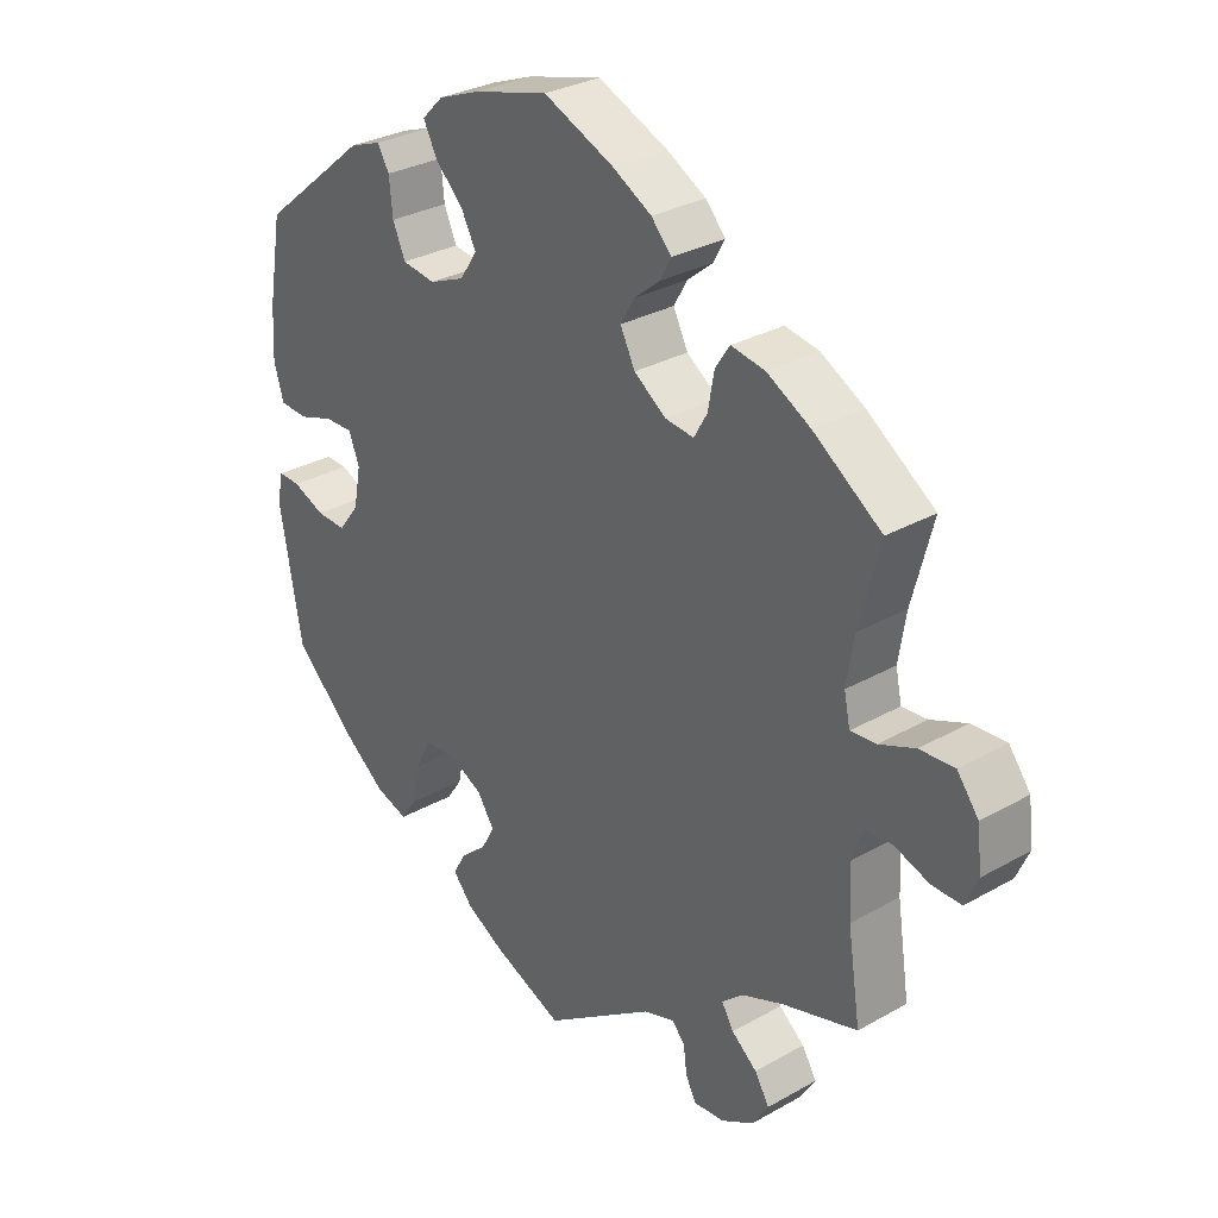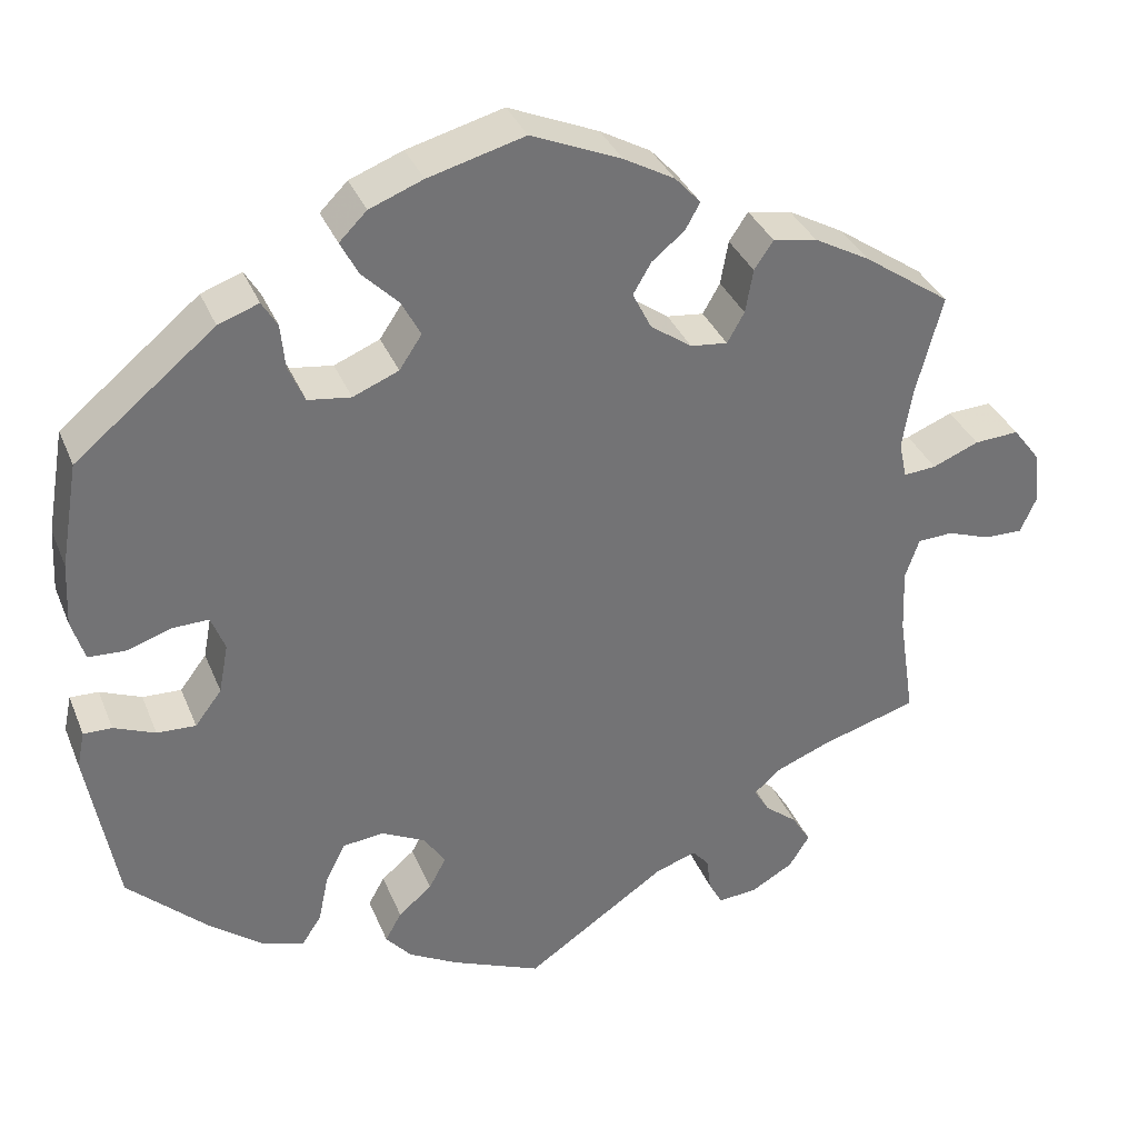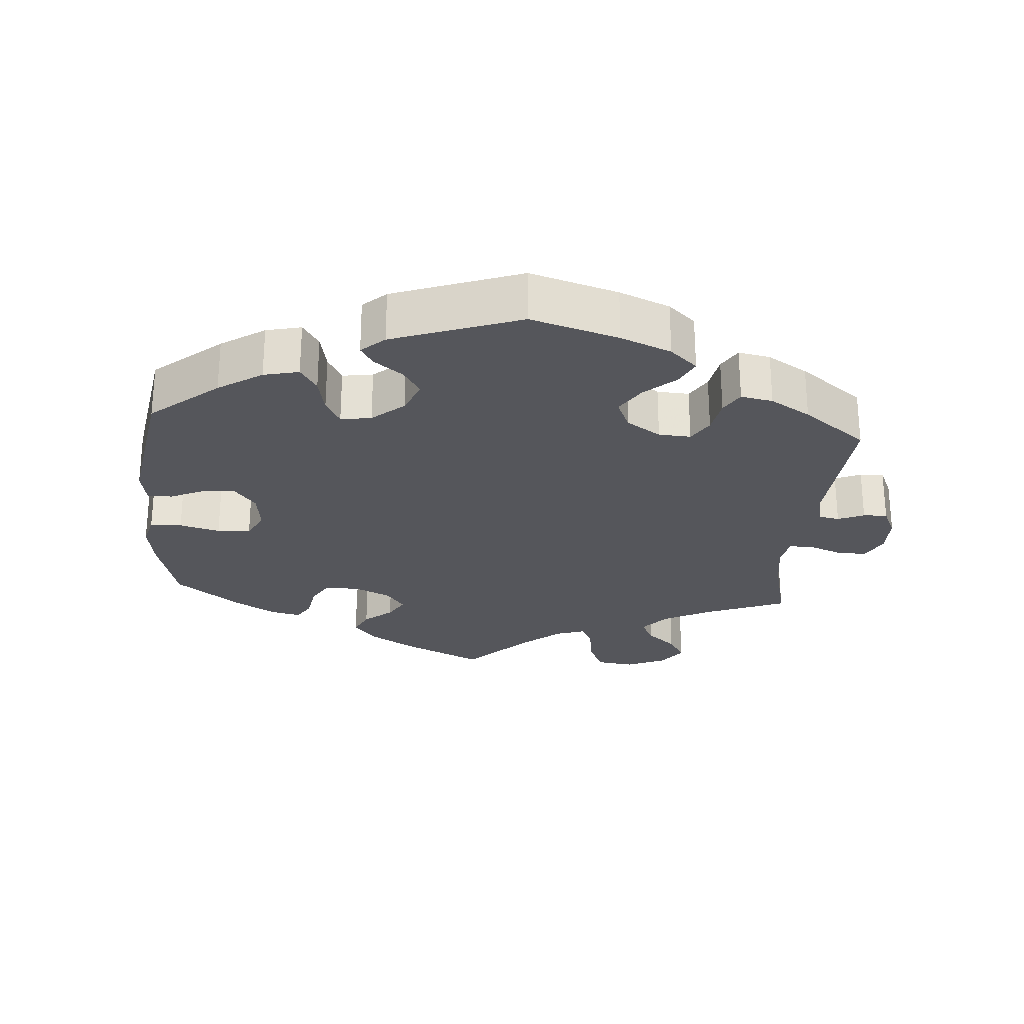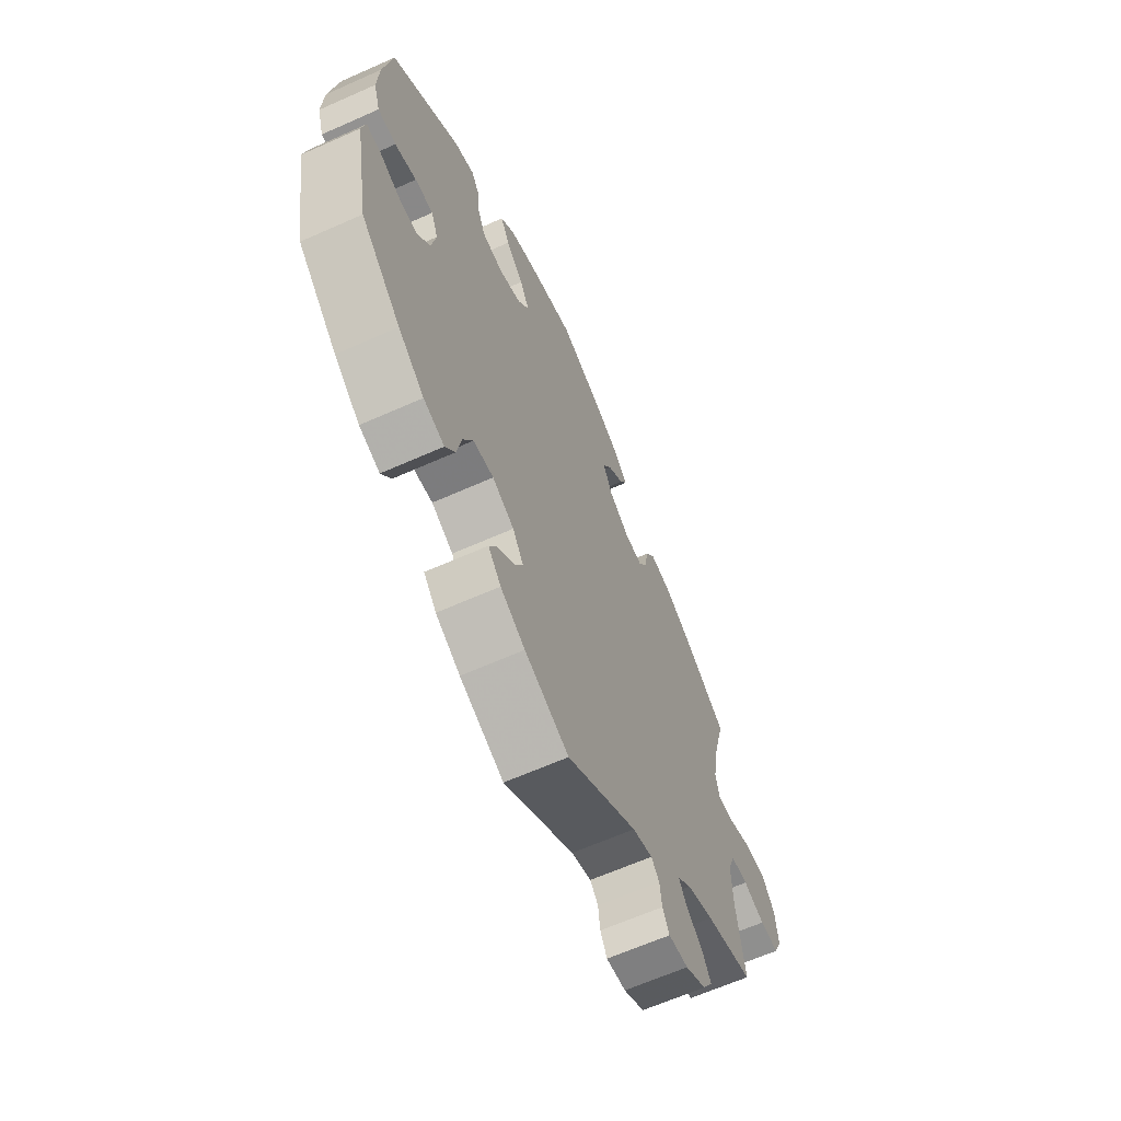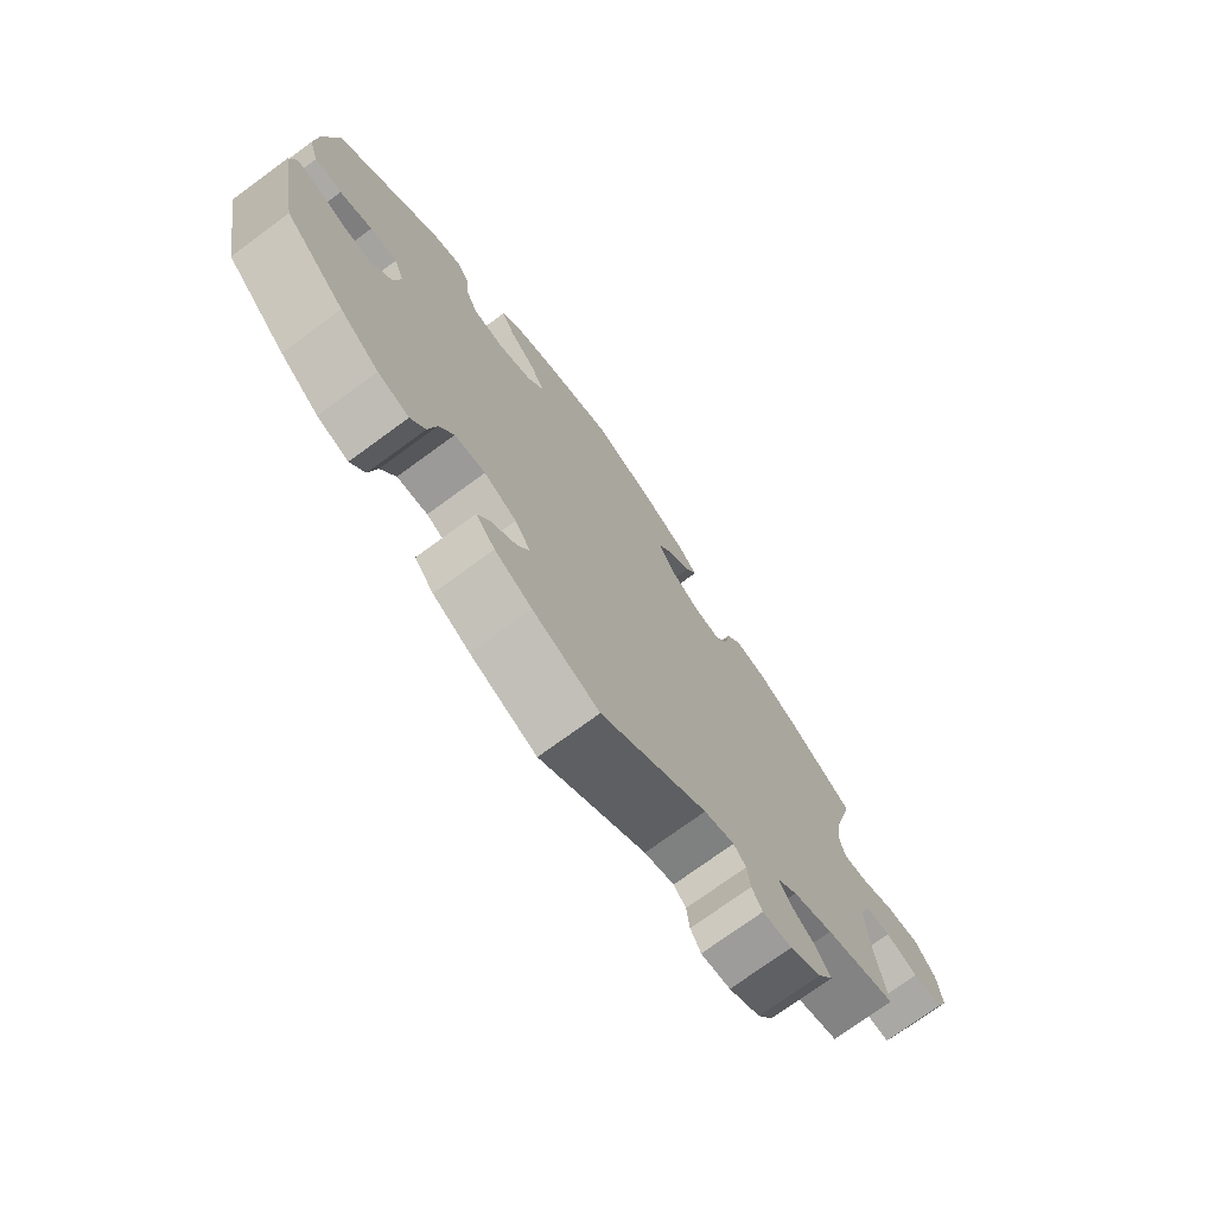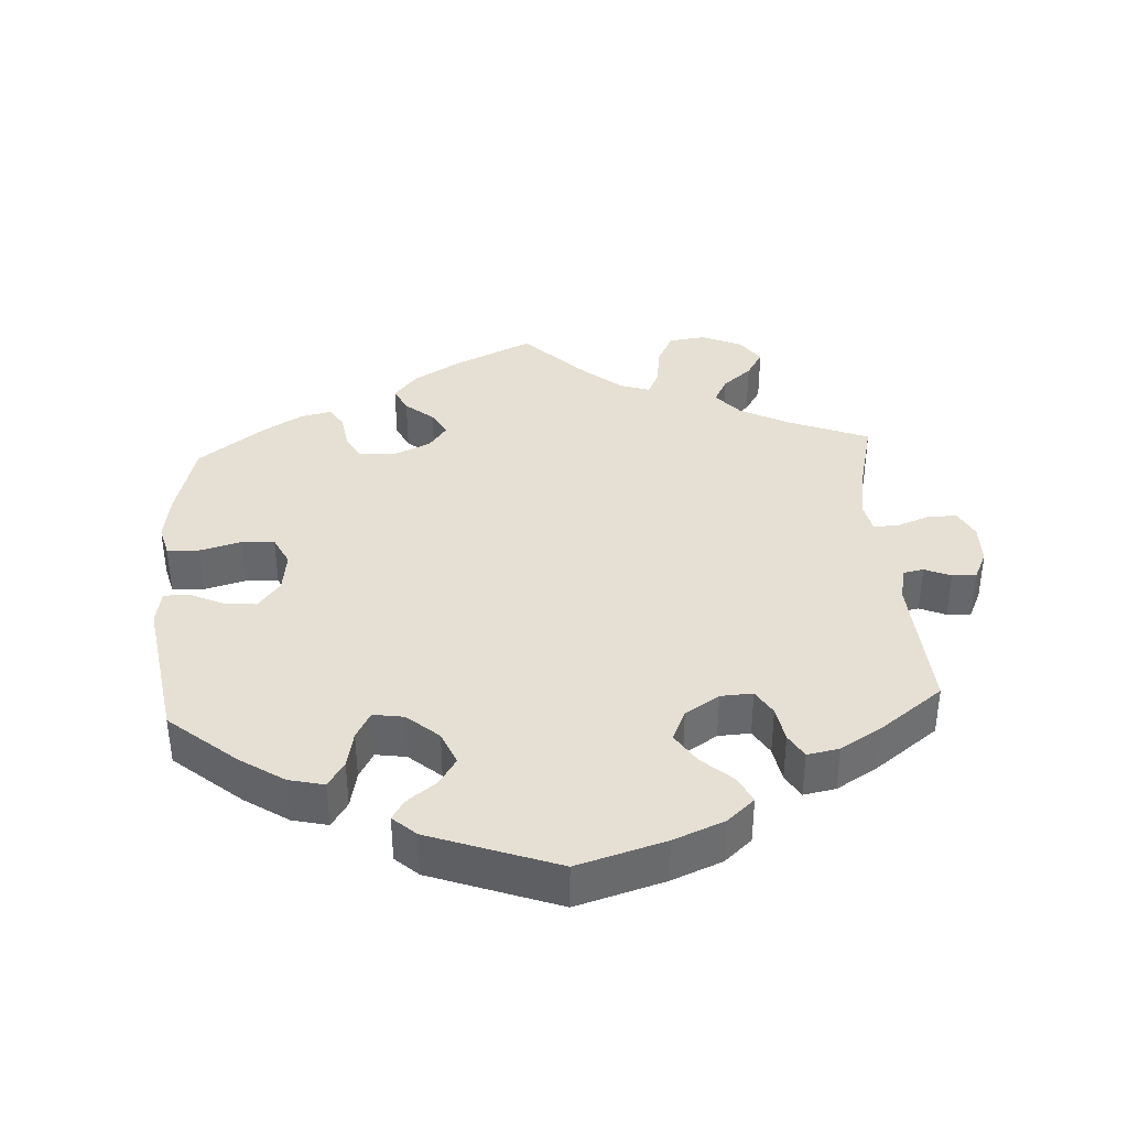
<metadata>
{"format":"obj","ext":"obj","renderer":"f3d","projection":"perspective","resolution":1024,"background":"white","views":[{"elev":30.1,"azim":-129.6,"up":"+Z"},{"elev":34.9,"azim":159.7,"up":"+Z"},{"elev":-26.3,"azim":115.5,"up":"+Y"},{"elev":-64.1,"azim":114.2,"up":"+Z"},{"elev":-74.0,"azim":126.2,"up":"+Z"},{"elev":38.1,"azim":116.7,"up":"+Y"}]}
</metadata>
<code>
v -0.399 0.07 0.36
v -0.334 0.07 0.396
v -0.283 0.07 0.405
v -0.261 0.07 0.372
v -0.252 0.07 0.321
v -0.232 0.07 0.286
v -0.189 0.07 0.291
v -0.141 0.07 0.325
v -0.119 0.07 0.369
v -0.14 0.07 0.405
v -0.178 0.07 0.436
v -0.195 0.07 0.467
v -0.165 0.07 0.5
v -0.106 0.07 0.533
v -0.001 0.07 0.578
v 0.111 0.07 0.548
v 0.173 0.07 0.524
v 0.205 0.07 0.492
v 0.184 0.07 0.452
v 0.142 0.07 0.41
v 0.12 0.07 0.368
v 0.146 0.07 0.329
v 0.199 0.07 0.307
v 0.249 0.07 0.314
v 0.268 0.07 0.357
v 0.273 0.07 0.409
v 0.291 0.07 0.439
v 0.338 0.07 0.422
v 0.5 0.07 0.289
v 0.521 0.07 0.167
v 0.525 0.07 0.093
v 0.51 0.07 0.044
v 0.467 0.07 0.042
v 0.416 0.07 0.059
v 0.373 0.07 0.06
v 0.357 0.07 0.019
v 0.368 0.07 -0.039
v 0.399 0.07 -0.08
v 0.444 0.07 -0.078
v 0.492 0.07 -0.058
v 0.525 0.07 -0.057
v 0.534 0.07 -0.1
v 0.5 0.07 -0.289
v 0.406 0.07 -0.378
v 0.345 0.07 -0.425
v 0.296 0.07 -0.441
v 0.273 0.07 -0.407
v 0.261 0.07 -0.349
v 0.238 0.07 -0.304
v 0.19 0.07 -0.299
v 0.139 0.07 -0.325
v 0.114 0.07 -0.363
v 0.134 0.07 -0.4
v 0.173 0.07 -0.433
v 0.192 0.07 -0.467
v 0.162 0.07 -0.502
v 0.104 0.07 -0.534
v 0 0.07 -0.578
v -0.166 0.07 -0.465
v -0.213 0.07 -0.45
v -0.232 0.07 -0.472
v -0.237 0.07 -0.512
v -0.253 0.07 -0.542
v -0.299 0.07 -0.538
v -0.348 0.07 -0.51
v -0.372 0.07 -0.472
v -0.35 0.07 -0.436
v -0.312 0.07 -0.405
v -0.294 0.07 -0.375
v -0.326 0.07 -0.347
v -0.389 0.07 -0.322
v -0.501 0.07 -0.289
v -0.482 0.07 -0.164
v -0.479 0.07 -0.089
v -0.495 0.07 -0.042
v -0.536 0.07 -0.04
v -0.587 0.07 -0.058
v -0.632 0.07 -0.059
v -0.651 0.07 -0.016
v -0.644 0.07 0.045
v -0.612 0.07 0.087
v -0.56 0.07 0.084
v -0.506 0.07 0.062
v -0.468 0.07 0.059
v -0.459 0.07 0.102
v -0.47 0.07 0.171
v -0.501 0.07 0.289
v -0.399 0 0.36
v -0.334 0 0.396
v -0.283 0 0.405
v -0.261 0 0.372
v -0.252 0 0.321
v -0.232 0 0.286
v -0.189 0 0.291
v -0.141 0 0.325
v -0.119 0 0.369
v -0.14 0 0.405
v -0.178 0 0.436
v -0.195 0 0.467
v -0.165 0 0.5
v -0.106 0 0.533
v -0.001 0 0.578
v 0.111 0 0.548
v 0.173 0 0.524
v 0.205 0 0.492
v 0.184 0 0.452
v 0.142 0 0.41
v 0.12 0 0.368
v 0.146 0 0.329
v 0.199 0 0.307
v 0.249 0 0.314
v 0.268 0 0.357
v 0.273 0 0.409
v 0.291 0 0.439
v 0.338 0 0.422
v 0.5 0 0.289
v 0.521 0 0.167
v 0.525 0 0.093
v 0.51 0 0.044
v 0.467 0 0.042
v 0.416 0 0.059
v 0.373 0 0.06
v 0.357 0 0.019
v 0.368 0 -0.039
v 0.399 0 -0.08
v 0.444 0 -0.078
v 0.492 0 -0.058
v 0.525 0 -0.057
v 0.534 0 -0.1
v 0.5 0 -0.289
v 0.406 0 -0.378
v 0.345 0 -0.425
v 0.296 0 -0.441
v 0.273 0 -0.407
v 0.261 0 -0.349
v 0.238 0 -0.304
v 0.19 0 -0.299
v 0.139 0 -0.325
v 0.114 0 -0.363
v 0.134 0 -0.4
v 0.173 0 -0.433
v 0.192 0 -0.467
v 0.162 0 -0.502
v 0.104 0 -0.534
v 0 0 -0.578
v -0.166 0 -0.465
v -0.213 0 -0.45
v -0.232 0 -0.472
v -0.237 0 -0.512
v -0.253 0 -0.542
v -0.299 0 -0.538
v -0.348 0 -0.51
v -0.372 0 -0.472
v -0.35 0 -0.436
v -0.312 0 -0.405
v -0.294 0 -0.375
v -0.326 0 -0.347
v -0.389 0 -0.322
v -0.501 0 -0.289
v -0.482 0 -0.164
v -0.479 0 -0.089
v -0.495 0 -0.042
v -0.536 0 -0.04
v -0.587 0 -0.058
v -0.632 0 -0.059
v -0.651 0 -0.016
v -0.644 0 0.045
v -0.612 0 0.087
v -0.56 0 0.084
v -0.506 0 0.062
v -0.468 0 0.059
v -0.459 0 0.102
v -0.47 0 0.171
v -0.501 0 0.289
f 86 87 1 2
f 85 86 2 3
f 84 85 3 4
f 80 81 82 83
f 80 83 84
f 79 80 84
f 76 77 78 79
f 75 76 79 84
f 74 75 84 4
f 71 72 73
f 70 71 73 74
f 69 70 74 4
f 65 66 67 68
f 65 68 69
f 64 65 69
f 61 62 63 64
f 60 61 64 69
f 59 60 69 4
f 53 54 55 56
f 52 53 56 57
f 45 46 47 48
f 45 48 49
f 44 45 49
f 43 44 49
f 42 43 49 50
f 39 40 41 42
f 38 39 42 50
f 31 32 33 34
f 31 34 35
f 30 31 35
f 29 30 35
f 28 29 35
f 25 26 27 28
f 24 25 28 35
f 23 24 35 36
f 17 18 19 20
f 17 20 21
f 16 17 21
f 15 16 21
f 14 15 21
f 13 14 21 22
f 10 11 12 13
f 9 10 13 22
f 59 4 5
f 59 5 6
f 52 57 58 59
f 51 52 59 6
f 37 38 50 51
f 37 51 6 7
f 36 37 7 8
f 22 23 36
f 8 9 22 36
f 89 88 174 173
f 90 89 173 172
f 91 90 172 171
f 170 169 168 167
f 171 170 167
f 171 167 166
f 166 165 164 163
f 171 166 163 162
f 91 171 162 161
f 160 159 158
f 161 160 158 157
f 91 161 157 156
f 155 154 153 152
f 156 155 152
f 156 152 151
f 151 150 149 148
f 156 151 148 147
f 91 156 147 146
f 143 142 141 140
f 144 143 140 139
f 135 134 133 132
f 136 135 132
f 136 132 131
f 136 131 130
f 137 136 130 129
f 129 128 127 126
f 137 129 126 125
f 121 120 119 118
f 122 121 118
f 122 118 117
f 122 117 116
f 122 116 115
f 115 114 113 112
f 122 115 112 111
f 123 122 111 110
f 107 106 105 104
f 108 107 104
f 108 104 103
f 108 103 102
f 108 102 101
f 109 108 101 100
f 100 99 98 97
f 109 100 97 96
f 92 91 146
f 93 92 146
f 146 145 144 139
f 93 146 139 138
f 138 137 125 124
f 94 93 138 124
f 95 94 124 123
f 123 110 109
f 123 109 96 95
f 1 88 89 2
f 2 89 90 3
f 3 90 91 4
f 4 91 92 5
f 5 92 93 6
f 6 93 94 7
f 7 94 95 8
f 8 95 96 9
f 9 96 97 10
f 10 97 98 11
f 11 98 99 12
f 12 99 100 13
f 13 100 101 14
f 14 101 102 15
f 15 102 103 16
f 16 103 104 17
f 17 104 105 18
f 18 105 106 19
f 19 106 107 20
f 20 107 108 21
f 21 108 109 22
f 22 109 110 23
f 23 110 111 24
f 24 111 112 25
f 25 112 113 26
f 26 113 114 27
f 27 114 115 28
f 28 115 116 29
f 29 116 117 30
f 30 117 118 31
f 31 118 119 32
f 32 119 120 33
f 33 120 121 34
f 34 121 122 35
f 35 122 123 36
f 36 123 124 37
f 37 124 125 38
f 38 125 126 39
f 39 126 127 40
f 40 127 128 41
f 41 128 129 42
f 42 129 130 43
f 43 130 131 44
f 44 131 132 45
f 45 132 133 46
f 46 133 134 47
f 47 134 135 48
f 48 135 136 49
f 49 136 137 50
f 50 137 138 51
f 51 138 139 52
f 52 139 140 53
f 53 140 141 54
f 54 141 142 55
f 55 142 143 56
f 56 143 144 57
f 57 144 145 58
f 58 145 146 59
f 59 146 147 60
f 60 147 148 61
f 61 148 149 62
f 62 149 150 63
f 63 150 151 64
f 64 151 152 65
f 65 152 153 66
f 66 153 154 67
f 67 154 155 68
f 68 155 156 69
f 69 156 157 70
f 70 157 158 71
f 71 158 159 72
f 72 159 160 73
f 73 160 161 74
f 74 161 162 75
f 75 162 163 76
f 76 163 164 77
f 77 164 165 78
f 78 165 166 79
f 79 166 167 80
f 80 167 168 81
f 81 168 169 82
f 82 169 170 83
f 83 170 171 84
f 84 171 172 85
f 85 172 173 86
f 86 173 174 87
f 87 174 88 1

</code>
